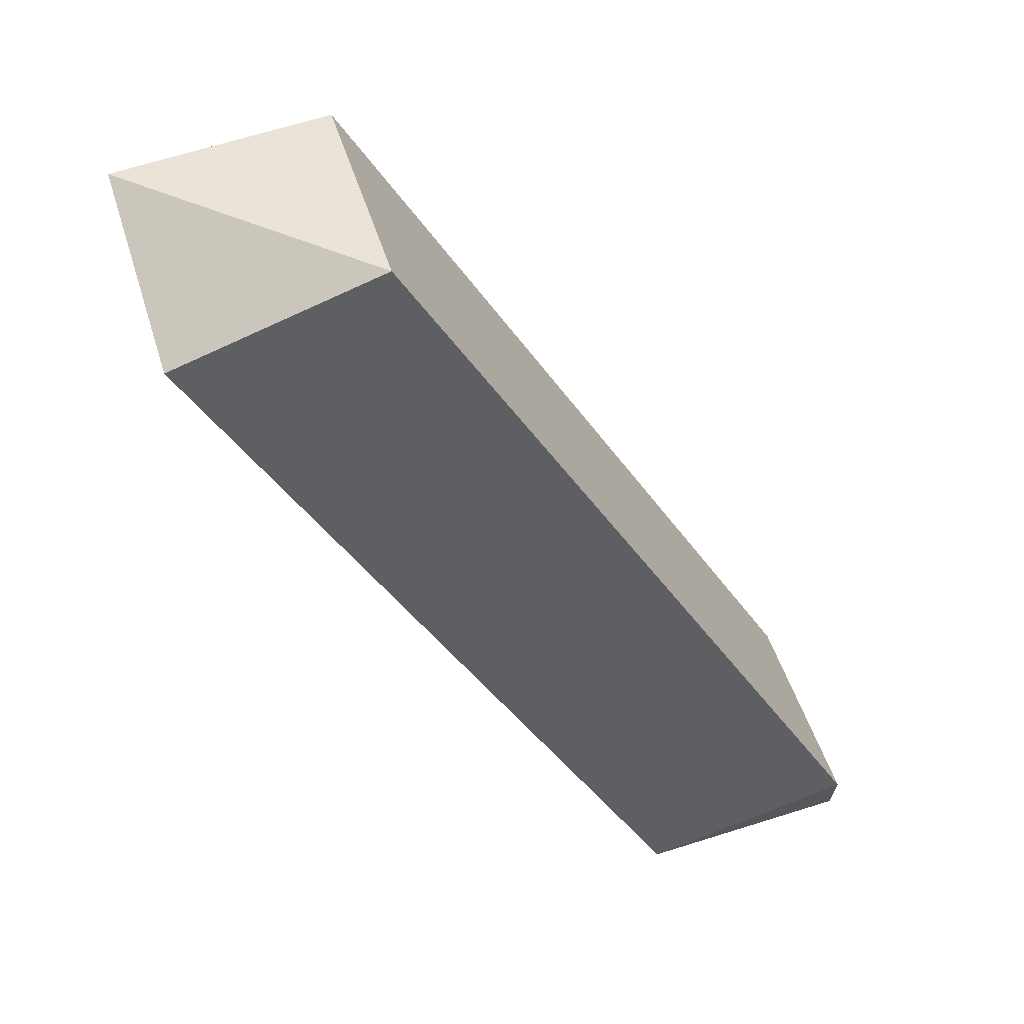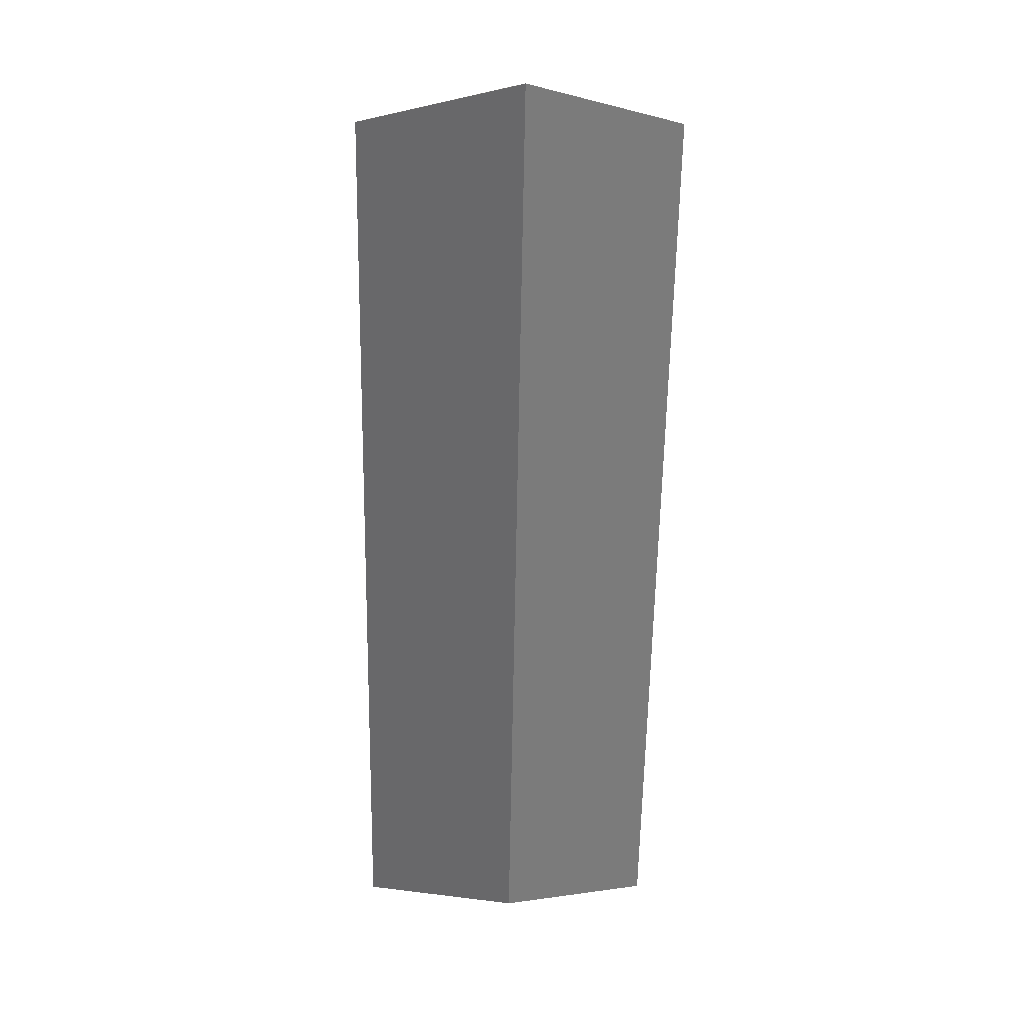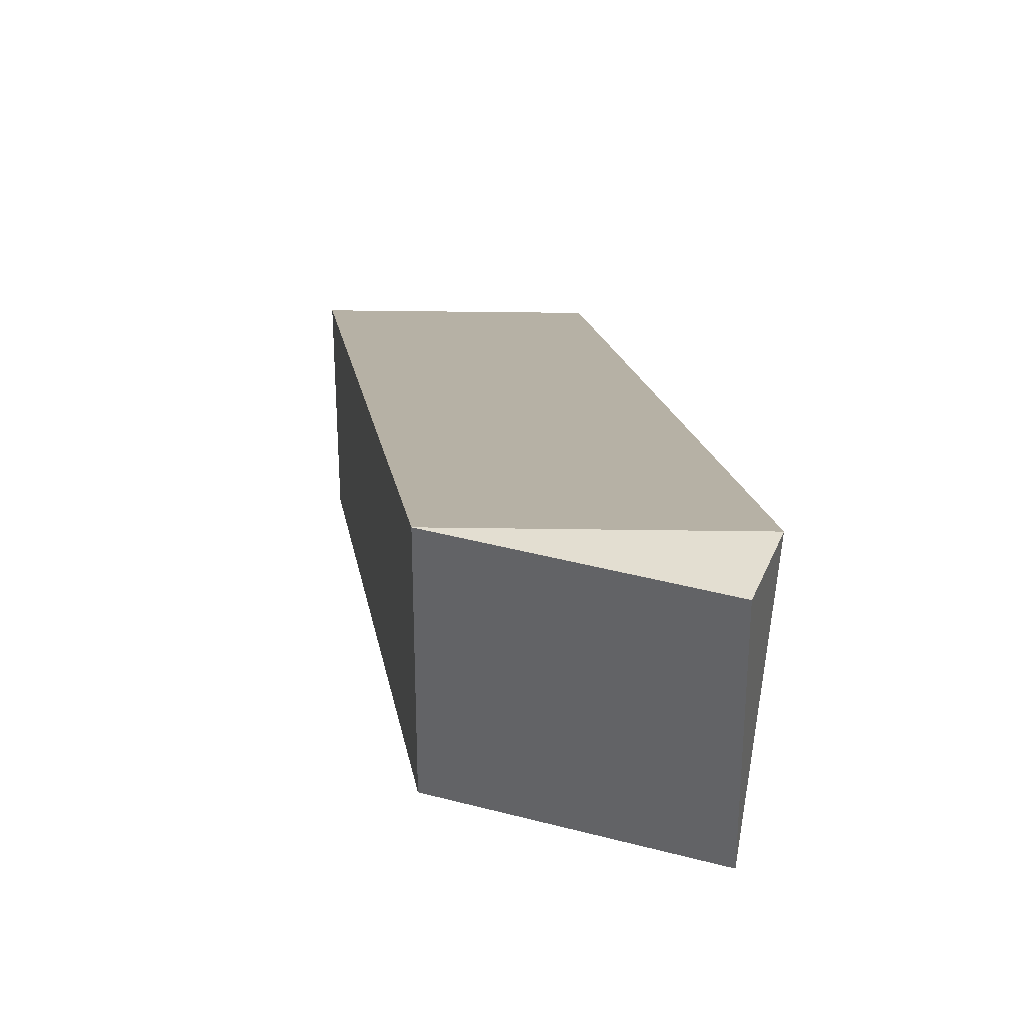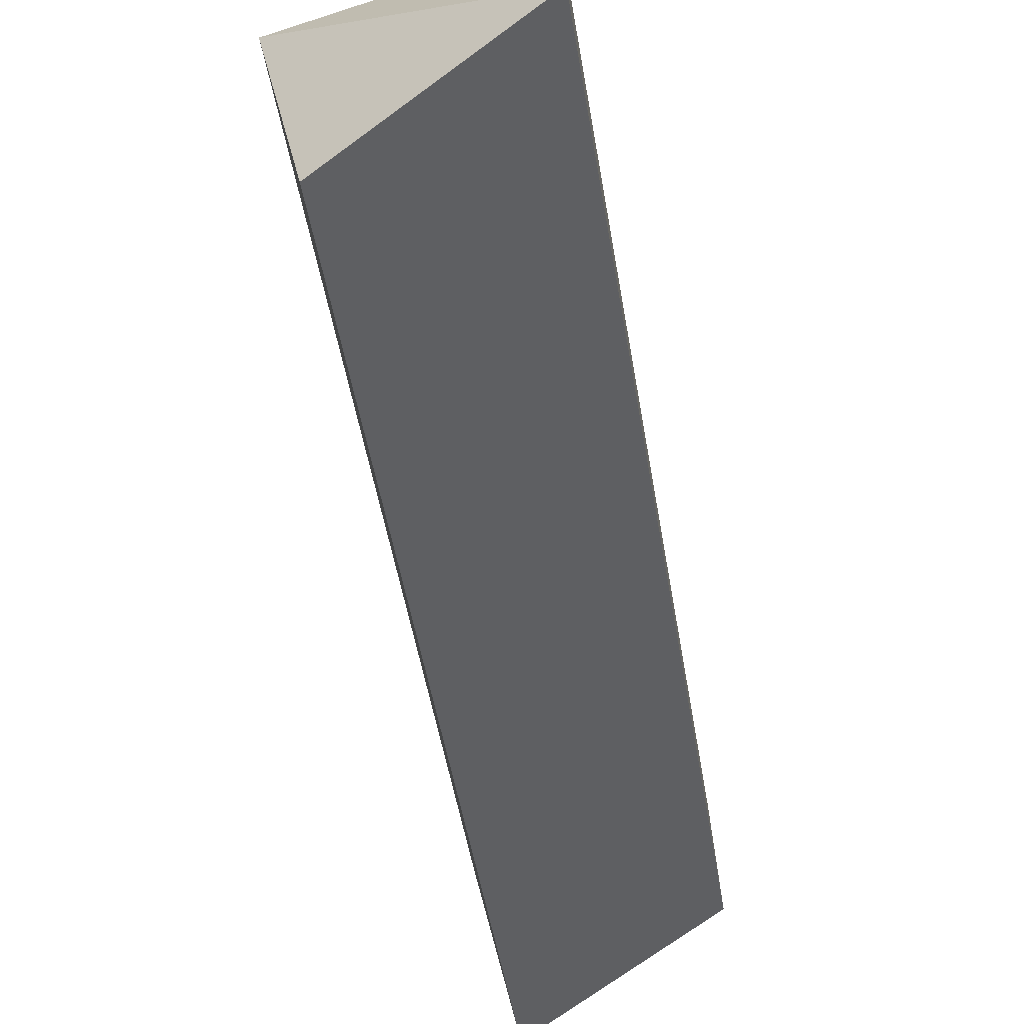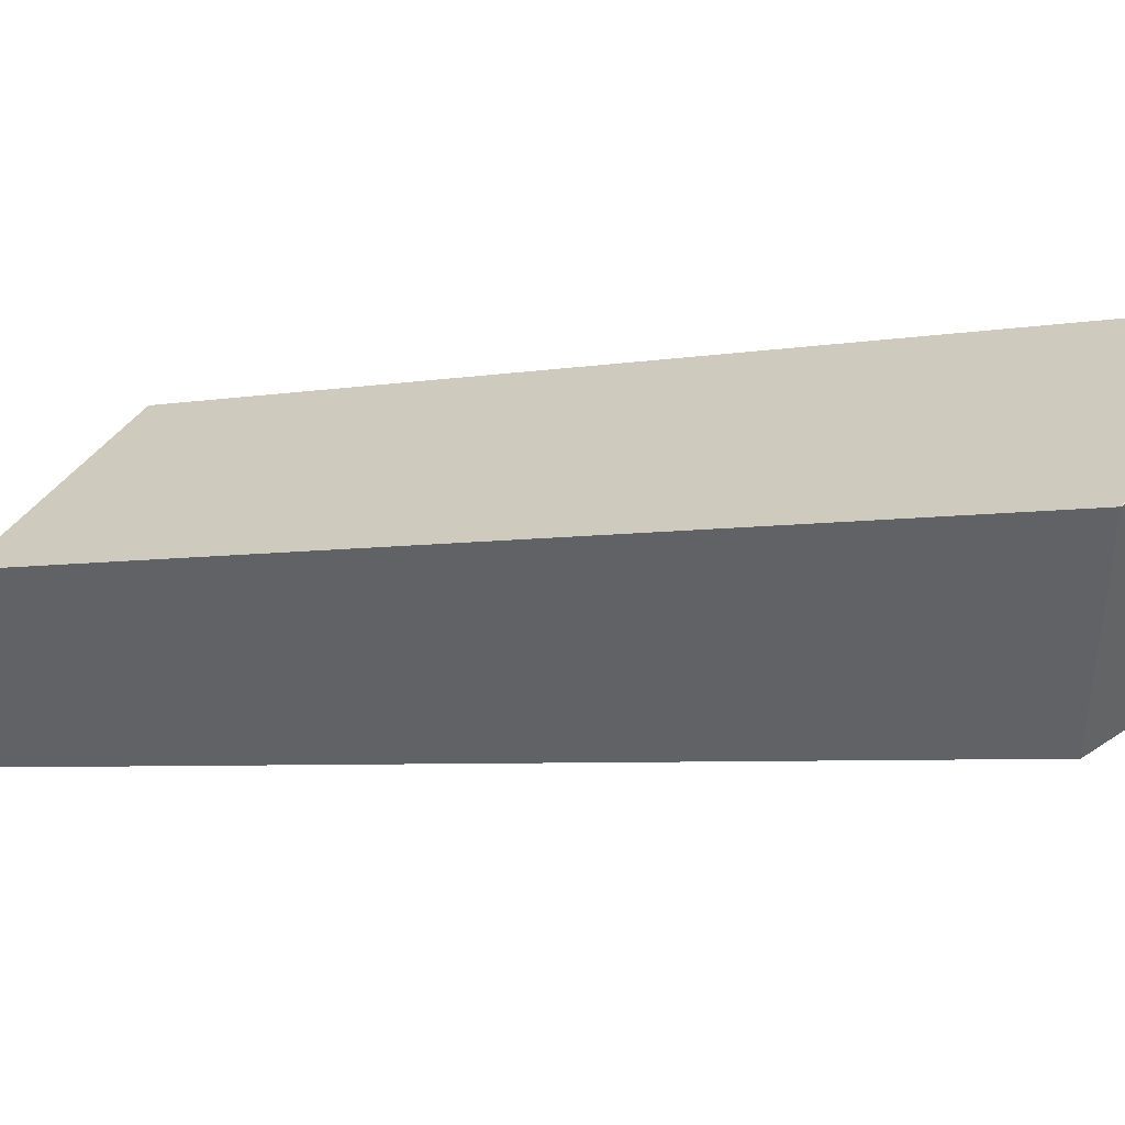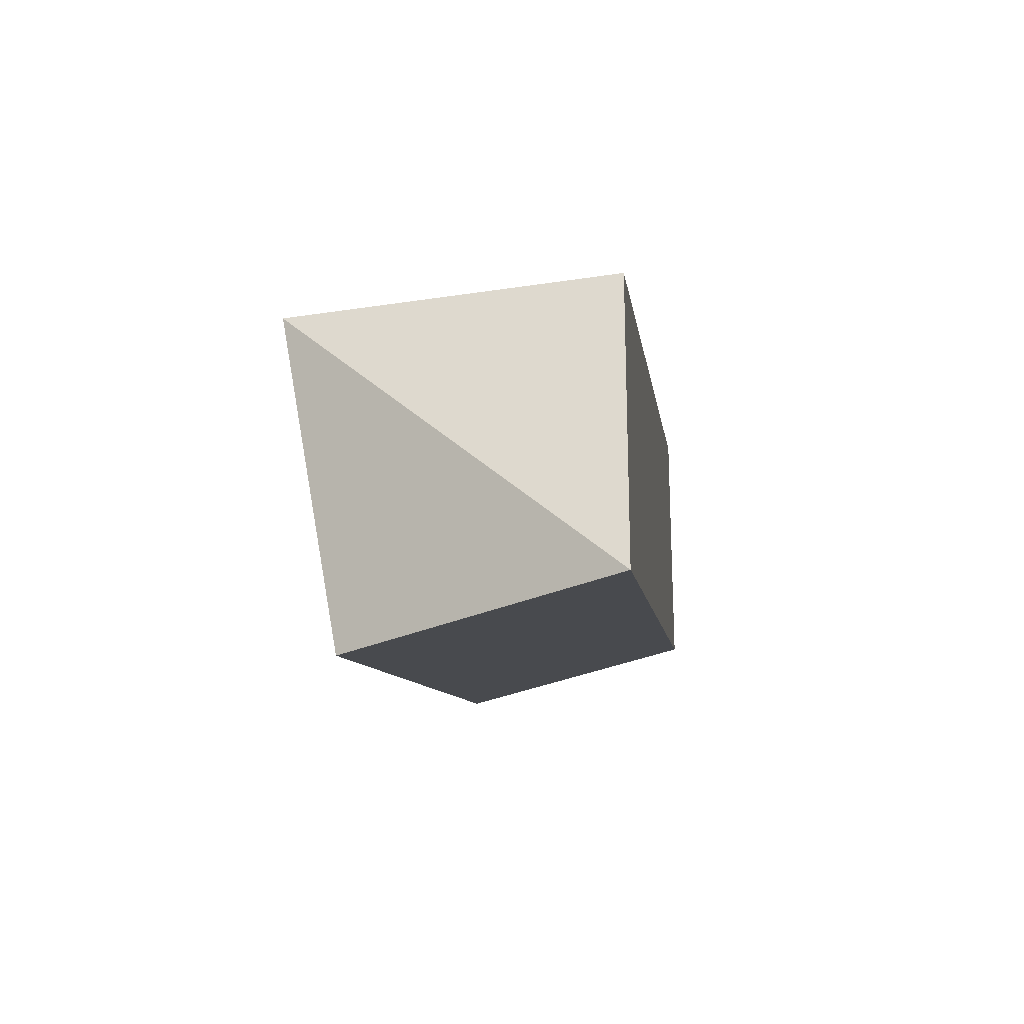
<metadata>
{"format":"obj","ext":"obj","renderer":"f3d","projection":"perspective","resolution":1024,"background":"white","views":[{"elev":67.6,"azim":-17.4,"up":"+Y"},{"elev":-2.7,"azim":-136.6,"up":"+Y"},{"elev":36.3,"azim":19.6,"up":"+Z"},{"elev":-71.2,"azim":-143.6,"up":"+Z"},{"elev":43.0,"azim":-39.0,"up":"+Z"},{"elev":-29.8,"azim":-148.2,"up":"+Z"}]}
</metadata>
<code>
o cube
v 0.2192 1 0.7812
v 0.7808 1.188 0.7812
v 0.2192 1 0.2188
v 1.22 -1 1.781
v 1.781 -1 1.781
v 1.78 -0.8125 1.781
v 1.781 -1 1.219
v 1.219 -1 1.219
v 0.7808 1 0.2188
f 1 2 3
f 4 5 6
f 7 6 5
f 7 5 4 8
f 2 9 3
f 1 3 8 4
f 2 1 4 6
f 7 9 2 6
f 8 3 9 7

</code>
